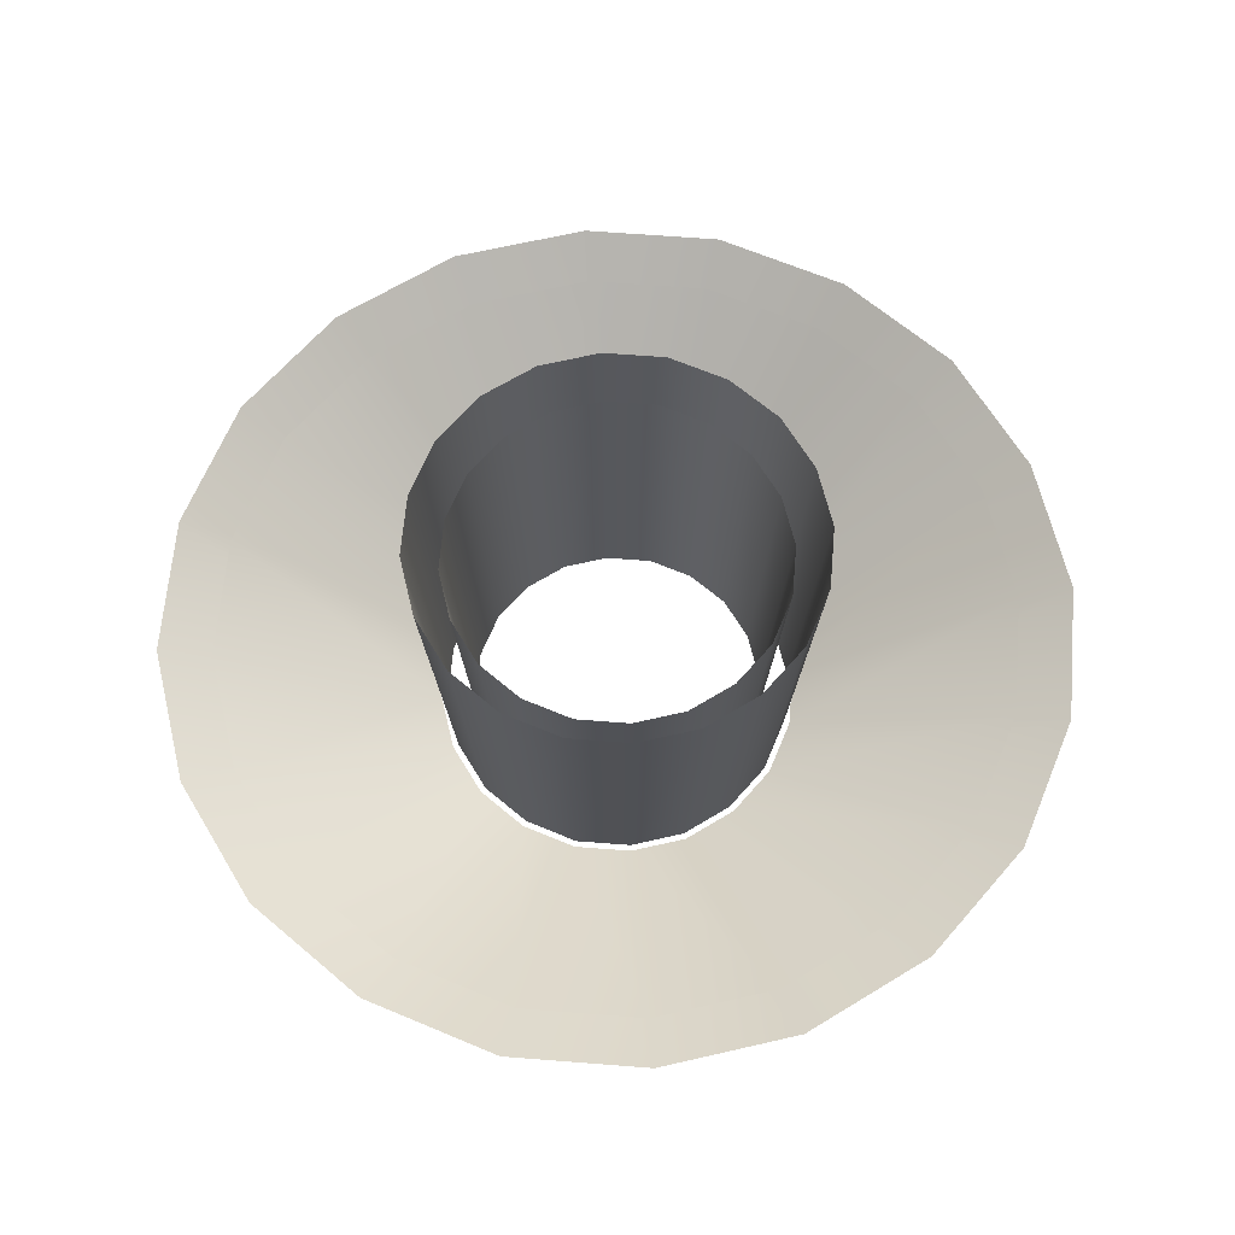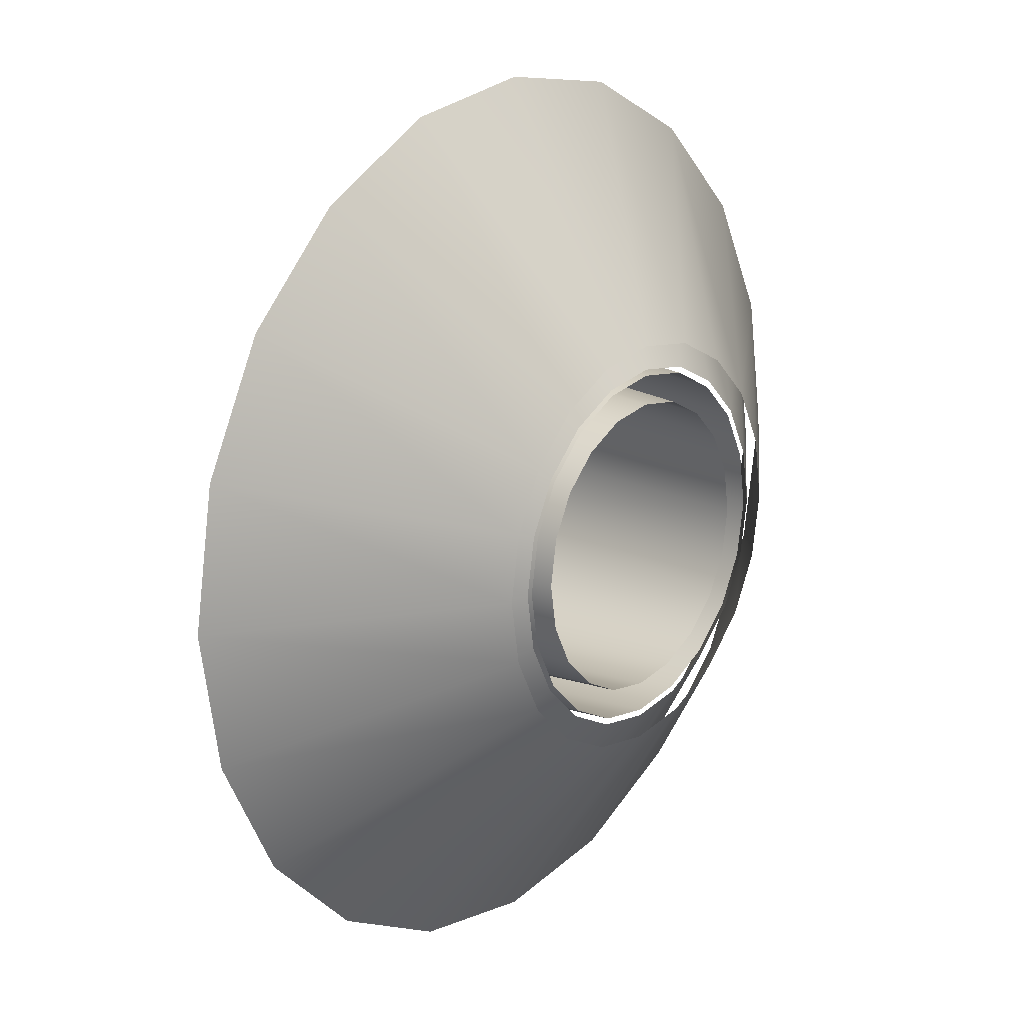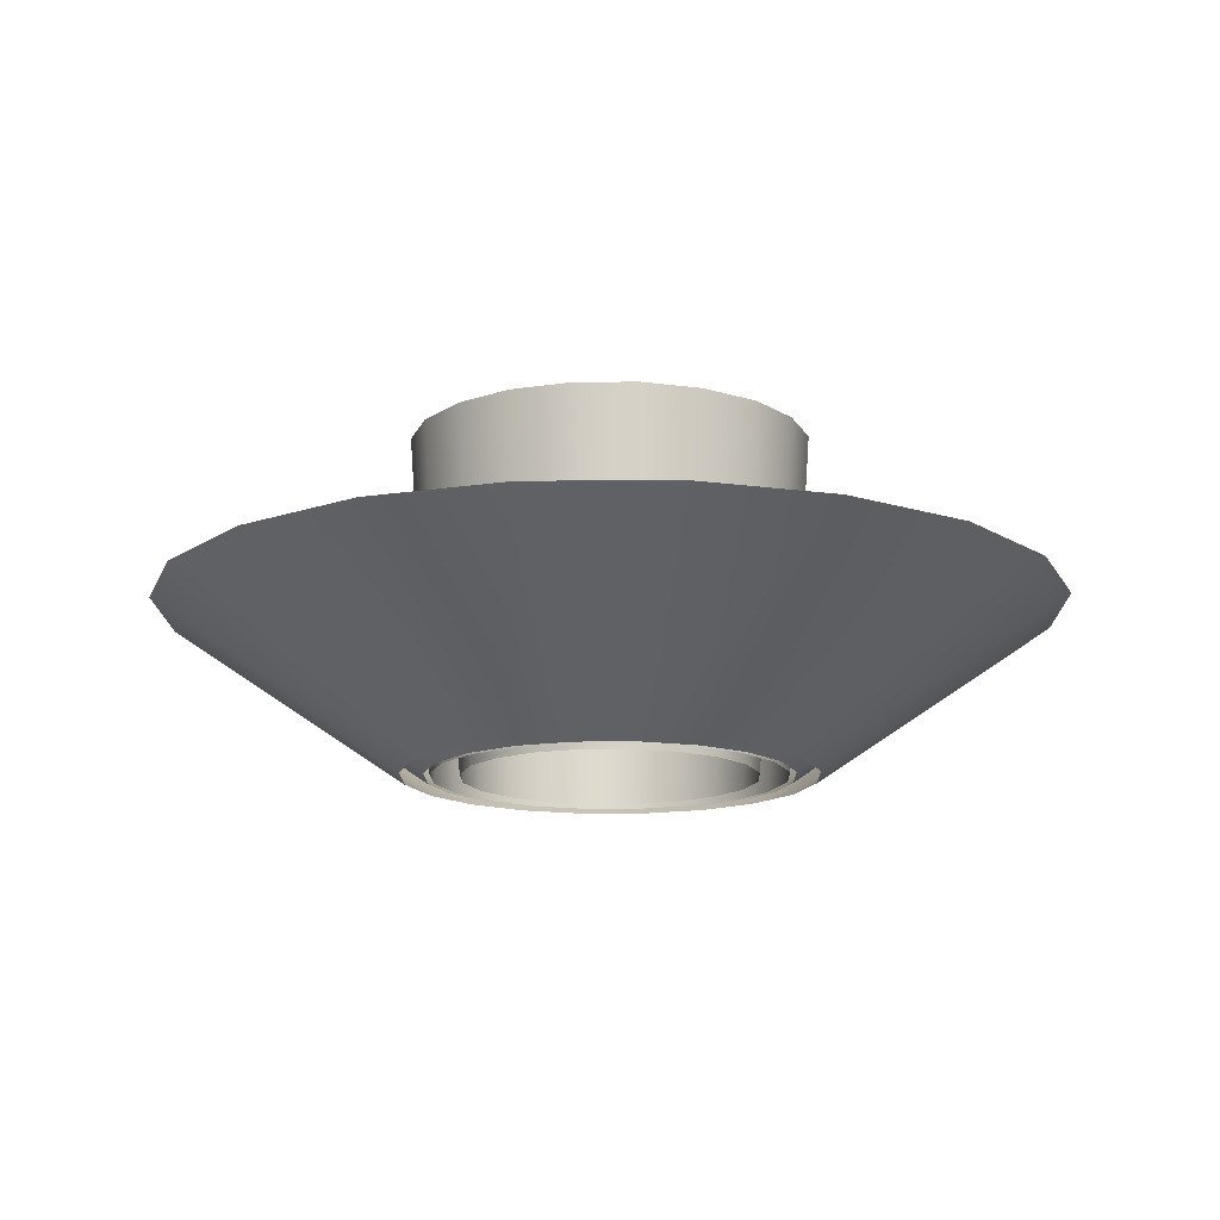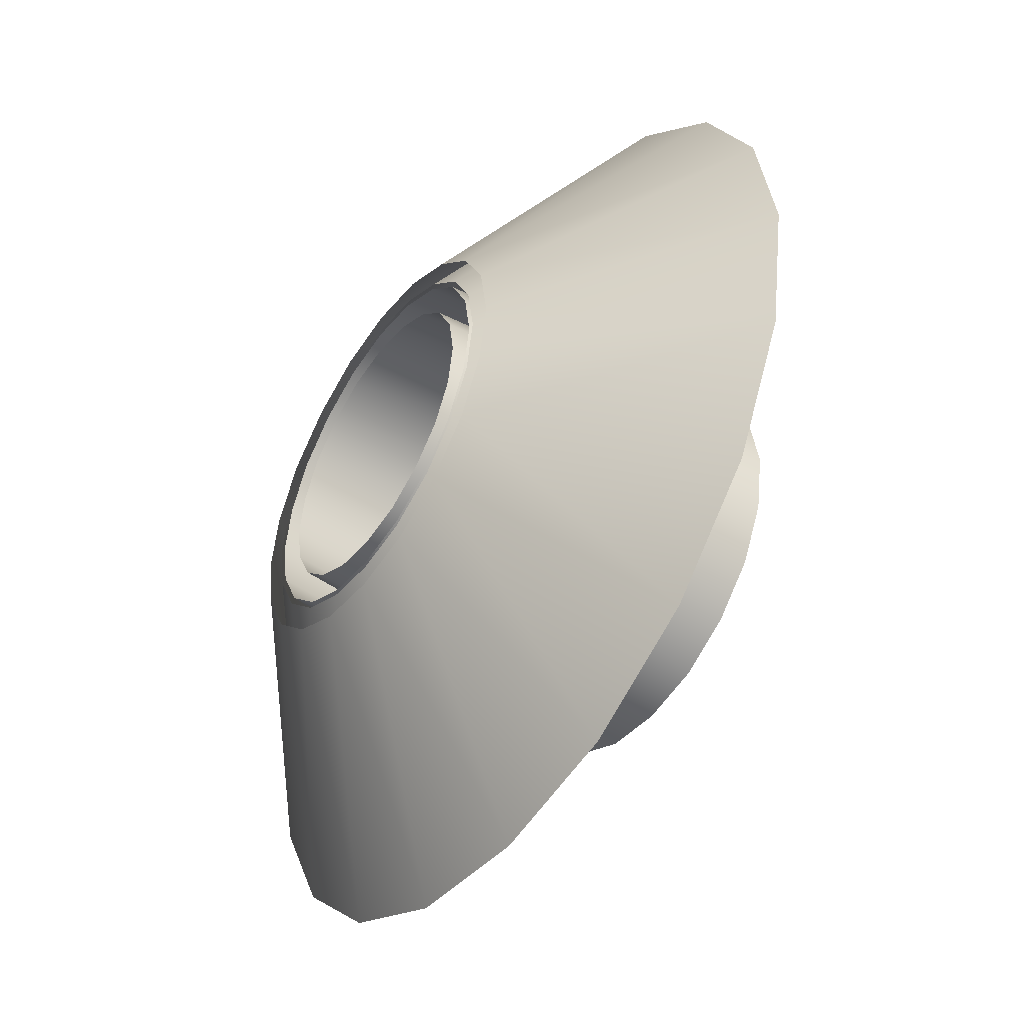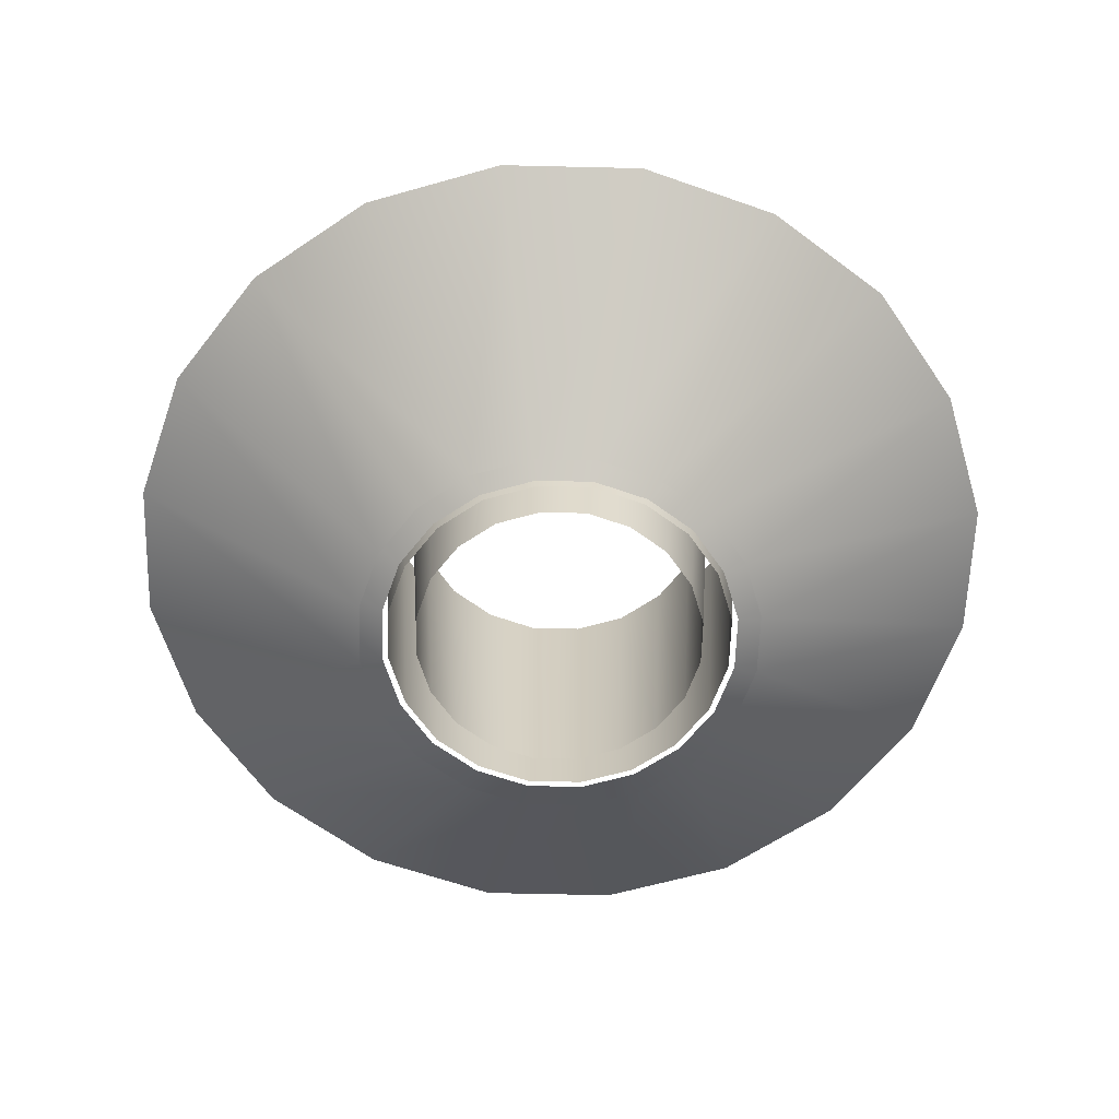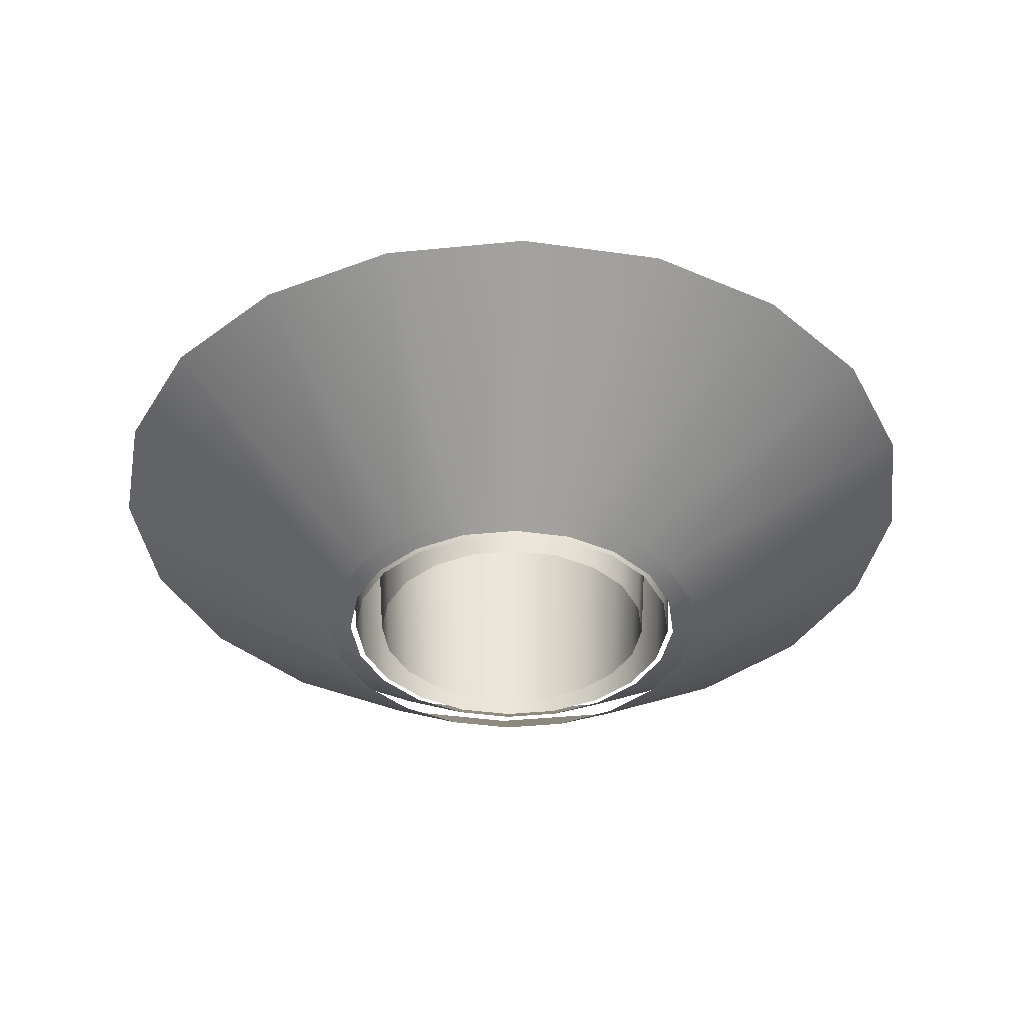
<metadata>
{"format":"obj","ext":"obj","renderer":"f3d","projection":"perspective","resolution":1024,"background":"white","views":[{"elev":65.5,"azim":-148.3,"up":"+Y"},{"elev":18.7,"azim":-50.6,"up":"+Z"},{"elev":-14.3,"azim":118.1,"up":"+Y"},{"elev":-47.8,"azim":56.0,"up":"+Z"},{"elev":-61.3,"azim":151.4,"up":"+Y"},{"elev":-38.2,"azim":-73.5,"up":"+Y"}]}
</metadata>
<code>
o inner_bottom
v -0.6385 0.7704 -1.965
v -3.2e-05 3.2e-05 -0.9443
v -0.2922 3.2e-05 -0.8992
v 3.1e-05 0.7704 -2.064
v 0.2922 3.2e-05 -0.8992
v 0.6385 0.7704 -1.965
v 0.555 3.2e-05 -0.7639
v 1.213 0.7704 -1.67
v 0.7649 3.2e-05 -0.5557
v 1.672 0.7704 -1.215
v 1.963 0.7704 -0.6377
v 0.8981 3.2e-05 -0.2918
v 0.9455 3.2e-05 3.2e-05
v 2.066 0.7704 3.2e-05
v 0.8981 3.2e-05 0.2918
v 1.963 0.7704 0.6377
v 0.7649 3.2e-05 0.5557
v 1.672 0.7704 1.215
v 1.213 0.7704 1.67
v 0.555 3.2e-05 0.7639
v 0.2922 3.2e-05 0.8992
v 0.6385 0.7704 1.965
v -3.2e-05 3.2e-05 0.9443
v -3.2e-05 0.7704 2.064
v -0.2922 3.2e-05 0.8992
v -0.6385 0.7704 1.965
v -0.555 3.2e-05 0.7639
v -1.213 0.7704 1.67
v -0.7649 3.2e-05 0.5557
v -1.672 0.7704 1.215
v -0.8981 3.2e-05 0.2918
v -1.963 0.7704 0.6377
v -0.9455 3.2e-05 3.2e-05
v -2.066 0.7704 3.2e-05
v -0.8981 3.2e-05 -0.2918
v -1.963 0.7704 -0.6377
v -0.7649 3.2e-05 -0.5557
v -1.672 0.7704 -1.215
v -0.555 3.2e-05 -0.7639
v -1.213 0.7704 -1.67
v -0.2922 3.2e-05 -0.8992
v -0.6385 0.7704 -1.965
f 3 2 1
f 2 4 1
f 2 5 4
f 5 6 4
f 5 7 6
f 7 8 6
f 7 9 8
f 9 10 8
f 11 10 9
f 12 11 9
f 12 13 11
f 13 14 11
f 13 15 14
f 15 16 14
f 15 17 16
f 17 18 16
f 18 17 19
f 17 20 19
f 20 21 19
f 21 22 19
f 21 23 22
f 23 24 22
f 23 25 24
f 25 26 24
f 25 27 26
f 27 28 26
f 27 29 28
f 29 30 28
f 29 31 30
f 31 32 30
f 31 33 32
f 33 34 32
f 33 35 34
f 35 36 34
f 35 37 36
f 37 38 36
f 37 39 38
f 39 40 38
f 39 41 40
f 41 42 40
o inner_top
v -0.2678 1.571 -0.824
v -0.2355 5e-06 -0.7248
v -5e-06 5e-06 -0.7611
v -5e-06 1.571 -0.8654
v 0.2355 5e-06 -0.7248
v 0.2677 1.571 -0.824
v 0.4474 5e-06 -0.6158
v 0.5086 1.571 -0.7001
v 0.6165 5e-06 -0.448
v 0.7009 1.571 -0.5093
v 0.823 1.571 -0.2674
v 0.7239 5e-06 -0.2352
v 0.7621 5e-06 5e-06
v 0.8664 1.571 5e-06
v 0.7239 5e-06 0.2352
v 0.823 1.571 0.2674
v 0.6165 5e-06 0.4479
v 0.7009 1.571 0.5093
v 0.5086 1.571 0.7001
v 0.4474 5e-06 0.6158
v 0.2355 5e-06 0.7248
v 0.2677 1.571 0.824
v -5e-06 5e-06 0.7611
v -5e-06 1.571 0.8653
v -0.2355 5e-06 0.7248
v -0.2678 1.571 0.824
v -0.4474 5e-06 0.6158
v -0.5086 1.571 0.7001
v -0.6166 5e-06 0.4479
v -0.701 1.571 0.5093
v -0.7239 5e-06 0.2352
v -0.823 1.571 0.2674
v -0.7621 5e-06 5e-06
v -0.8664 1.571 5e-06
v -0.7239 5e-06 -0.2352
v -0.823 1.571 -0.2674
v -0.6166 5e-06 -0.448
v -0.701 1.571 -0.5093
v -0.4474 5e-06 -0.6158
v -0.5086 1.571 -0.7001
v -0.2355 5e-06 -0.7248
v -0.2678 1.571 -0.824
f 45 44 43
f 46 45 43
f 47 45 46
f 48 47 46
f 49 47 48
f 50 49 48
f 51 49 50
f 52 51 50
f 52 53 51
f 53 54 51
f 55 54 53
f 56 55 53
f 57 55 56
f 58 57 56
f 59 57 58
f 60 59 58
f 59 60 61
f 62 59 61
f 63 62 61
f 64 63 61
f 65 63 64
f 66 65 64
f 67 65 66
f 68 67 66
f 69 67 68
f 70 69 68
f 71 69 70
f 72 71 70
f 73 71 72
f 74 73 72
f 75 73 74
f 76 75 74
f 77 75 76
f 78 77 76
f 79 77 78
f 80 79 78
f 81 79 80
f 82 81 80
f 83 81 82
f 84 83 82
o outer_bottom
v -0.7209 0.8585 -2.219
v -0.3299 -3.5e-05 -1.015
v 3.6e-05 -3.5e-05 -1.066
v 3.6e-05 0.8585 -2.33
v 0.3299 -3.5e-05 -1.015
v 0.7209 0.8585 -2.219
v 0.6266 -3.5e-05 -0.8625
v 1.37 0.8585 -1.885
v 0.8636 -3.5e-05 -0.6274
v 1.887 0.8585 -1.371
v 2.216 0.8585 -0.72
v 1.014 -3.5e-05 -0.3295
v 1.068 -3.6e-05 -3.6e-05
v 2.333 0.8585 3.6e-05
v 1.014 -3.6e-05 0.3295
v 2.216 0.8585 0.72
v 0.8636 -3.6e-05 0.6274
v 1.887 0.8585 1.371
v 1.37 0.8585 1.885
v 0.6266 -3.6e-05 0.8625
v 0.3299 -3.6e-05 1.015
v 0.7209 0.8585 2.219
v 3.6e-05 -3.6e-05 1.066
v 3.6e-05 0.8585 2.33
v -0.3299 -3.6e-05 1.015
v -0.7209 0.8585 2.219
v -0.6266 -3.6e-05 0.8625
v -1.37 0.8585 1.885
v -0.8636 -3.6e-05 0.6274
v -1.887 0.8585 1.371
v -1.014 -3.6e-05 0.3295
v -2.216 0.8585 0.72
v -1.068 -3.6e-05 -3.6e-05
v -2.333 0.8585 3.6e-05
v -1.014 -3.5e-05 -0.3295
v -2.216 0.8585 -0.72
v -0.8636 -3.5e-05 -0.6274
v -1.887 0.8585 -1.371
v -0.6266 -3.5e-05 -0.8625
v -1.37 0.8585 -1.885
v -0.3299 -3.5e-05 -1.015
v -0.7209 0.8585 -2.219
f 87 86 85
f 88 87 85
f 89 87 88
f 90 89 88
f 91 89 90
f 92 91 90
f 93 91 92
f 94 93 92
f 94 95 93
f 95 96 93
f 97 96 95
f 98 97 95
f 99 97 98
f 100 99 98
f 101 99 100
f 102 101 100
f 101 102 103
f 104 101 103
f 105 104 103
f 106 105 103
f 107 105 106
f 108 107 106
f 109 107 108
f 110 109 108
f 111 109 110
f 112 111 110
f 113 111 112
f 114 113 112
f 115 113 114
f 116 115 114
f 117 115 116
f 118 117 116
f 119 117 118
f 120 119 118
f 121 119 120
f 122 121 120
f 123 121 122
f 124 123 122
f 125 123 124
f 126 125 124
o outer_top
v -0.321 1.751 -0.9878
v -0.2823 -6e-06 -0.8689
v 6e-06 -6e-06 -0.9124
v 6e-06 1.751 -1.037
v 0.2823 -6e-06 -0.8689
v 0.321 1.751 -0.9878
v 0.5363 -6e-06 -0.7382
v 0.6097 1.751 -0.8392
v 0.7391 -6e-06 -0.537
v 0.8403 1.751 -0.6105
v 0.9866 1.751 -0.3206
v 0.8677 -6e-06 -0.282
v 0.9135 -6e-06 -6e-06
v 1.039 1.751 -6e-06
v 0.8677 -6e-06 0.2819
v 0.9866 1.751 0.3206
v 0.7391 -6e-06 0.537
v 0.8403 1.751 0.6105
v 0.6097 1.751 0.8392
v 0.5363 -6e-06 0.7382
v 0.2823 -6e-06 0.8688
v 0.321 1.751 0.9878
v 6e-06 -6e-06 0.9124
v 6e-06 1.751 1.037
v -0.2823 -6e-06 0.8688
v -0.321 1.751 0.9878
v -0.5363 -6e-06 0.7382
v -0.6097 1.751 0.8392
v -0.7391 -6e-06 0.537
v -0.8403 1.751 0.6105
v -0.8678 -6e-06 0.2819
v -0.9866 1.751 0.3206
v -0.9136 -6e-06 -6e-06
v -1.039 1.751 -6e-06
v -0.8678 -6e-06 -0.282
v -0.9866 1.751 -0.3206
v -0.7391 -6e-06 -0.537
v -0.8403 1.751 -0.6105
v -0.5363 -6e-06 -0.7382
v -0.6097 1.751 -0.8392
v -0.2823 -6e-06 -0.8689
v -0.321 1.751 -0.9878
f 129 128 127
f 130 129 127
f 131 129 130
f 132 131 130
f 133 131 132
f 134 133 132
f 135 133 134
f 136 135 134
f 136 137 135
f 137 138 135
f 139 138 137
f 140 139 137
f 141 139 140
f 142 141 140
f 143 141 142
f 144 143 142
f 143 144 145
f 146 143 145
f 147 146 145
f 148 147 145
f 149 147 148
f 150 149 148
f 151 149 150
f 152 151 150
f 153 151 152
f 154 153 152
f 155 153 154
f 156 155 154
f 157 155 156
f 158 157 156
f 159 157 158
f 160 159 158
f 161 159 160
f 162 161 160
f 163 161 162
f 164 163 162
f 165 163 164
f 166 165 164
f 167 165 166
f 168 167 166

</code>
